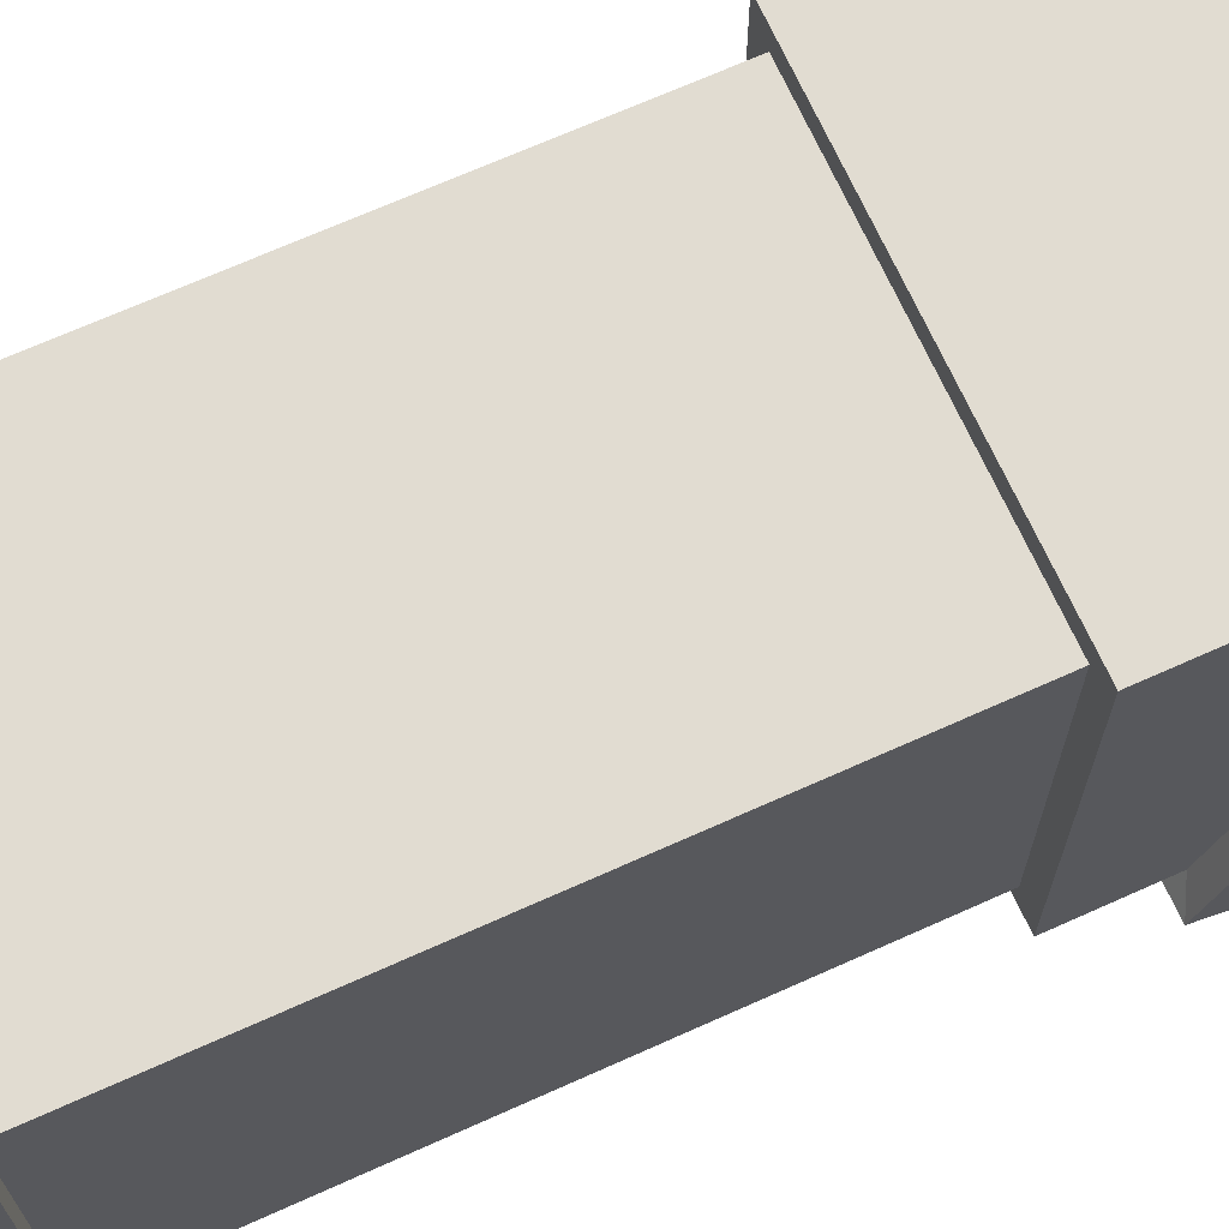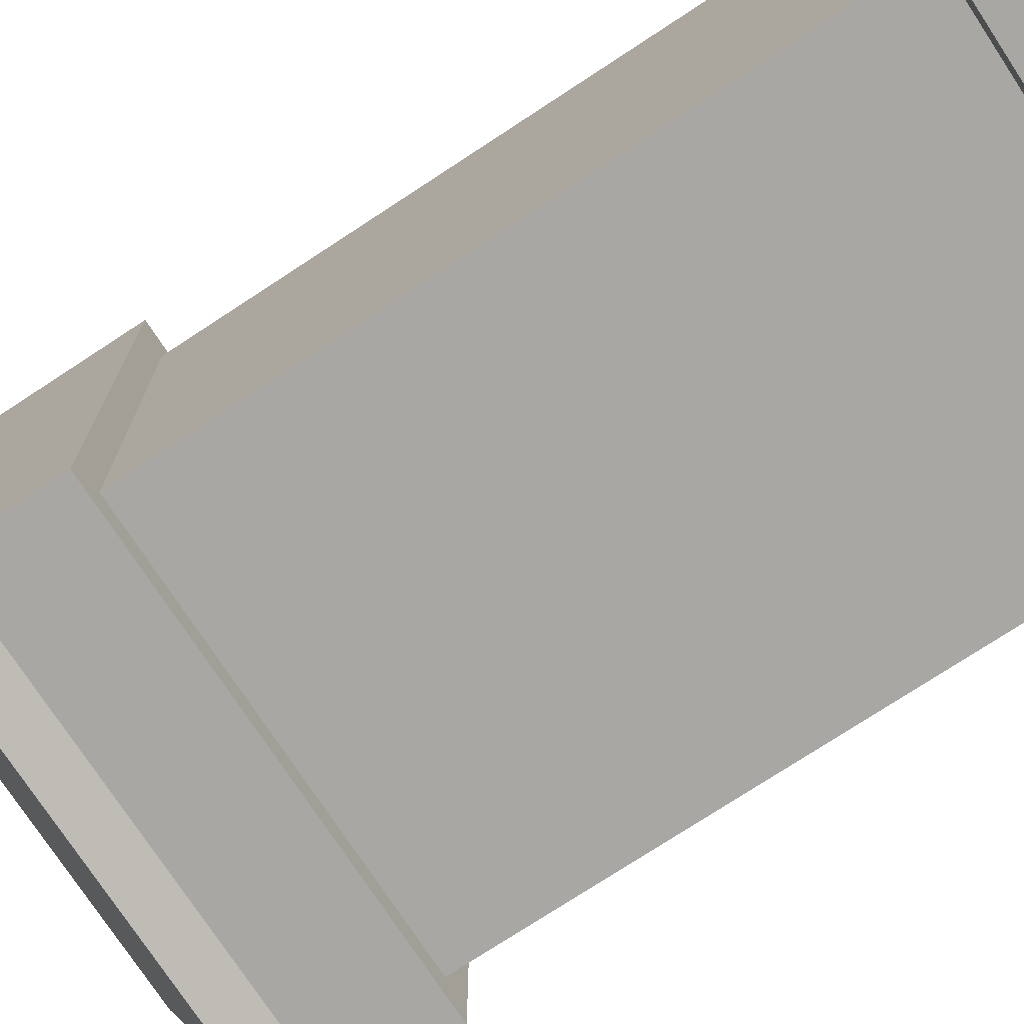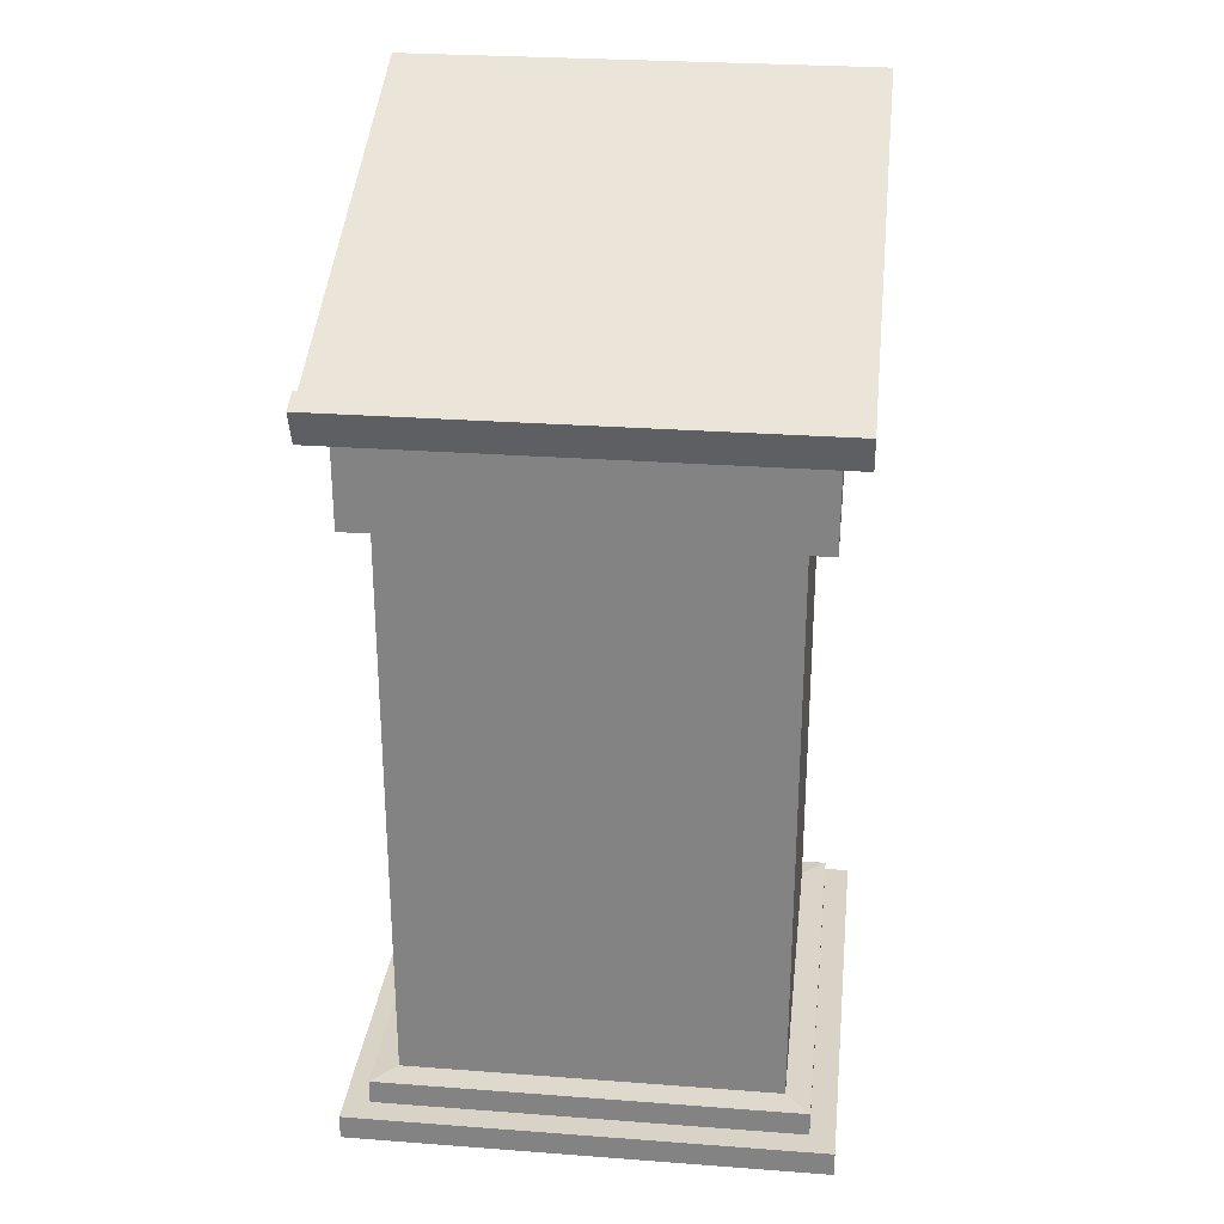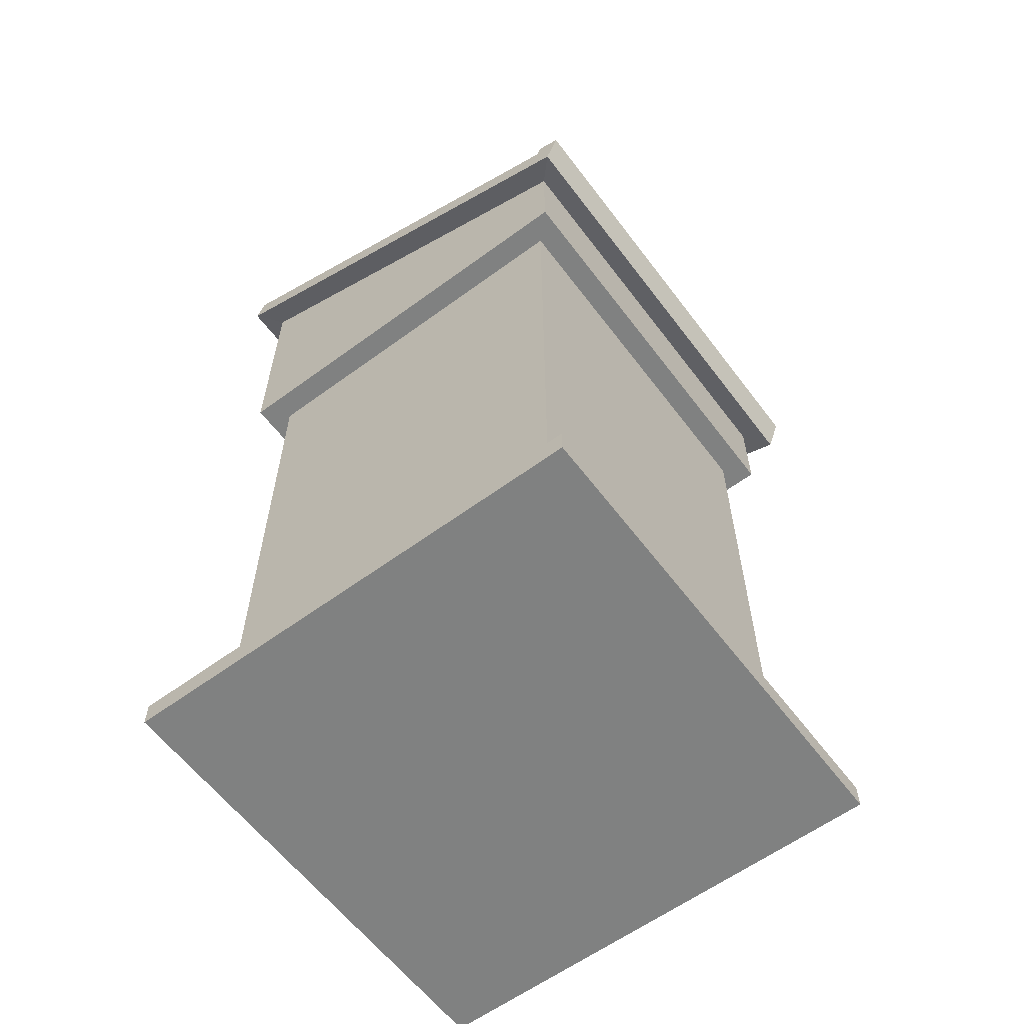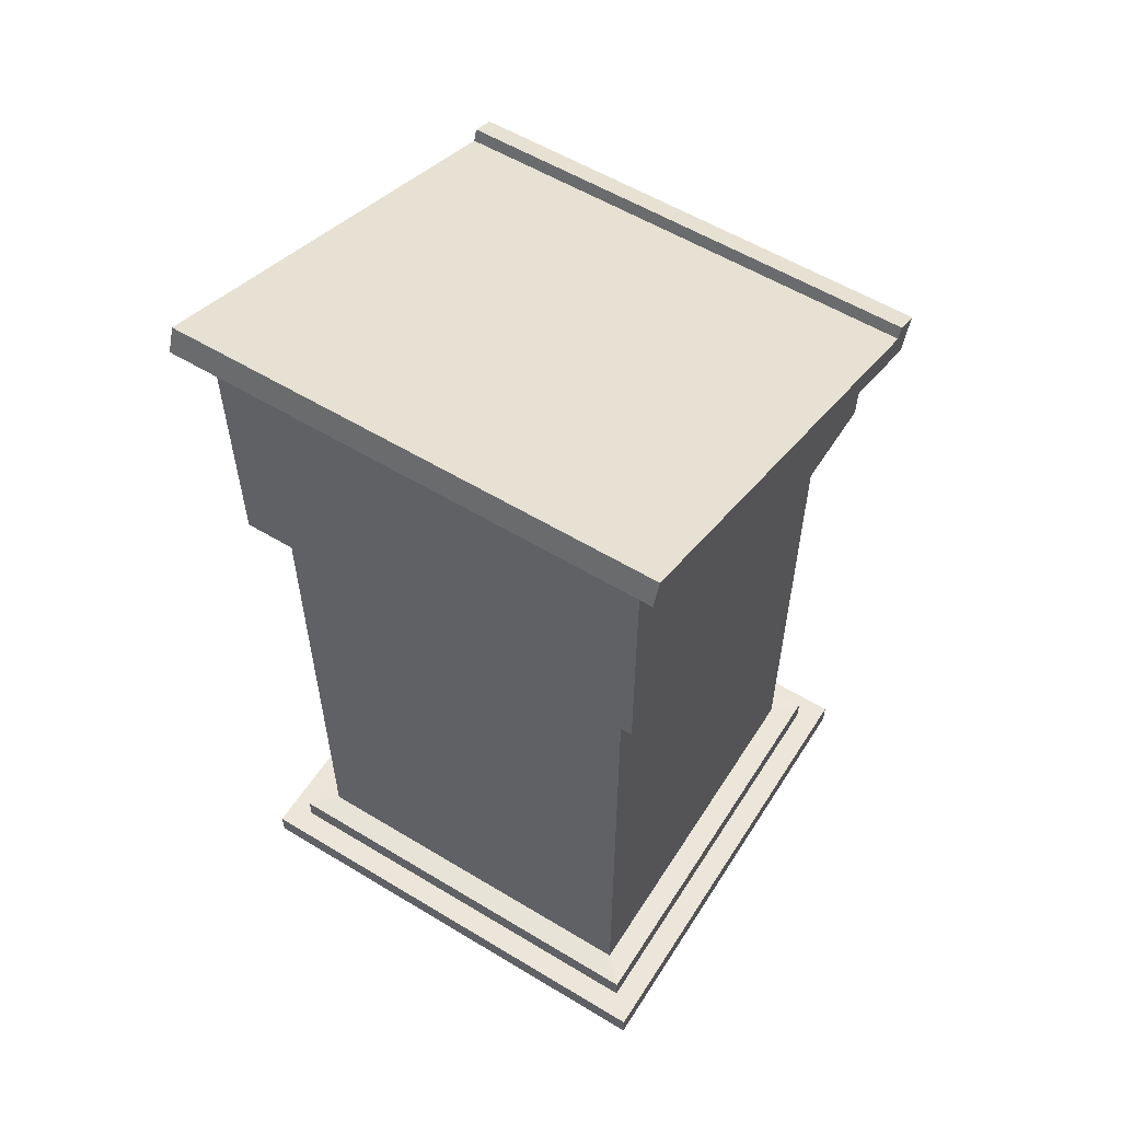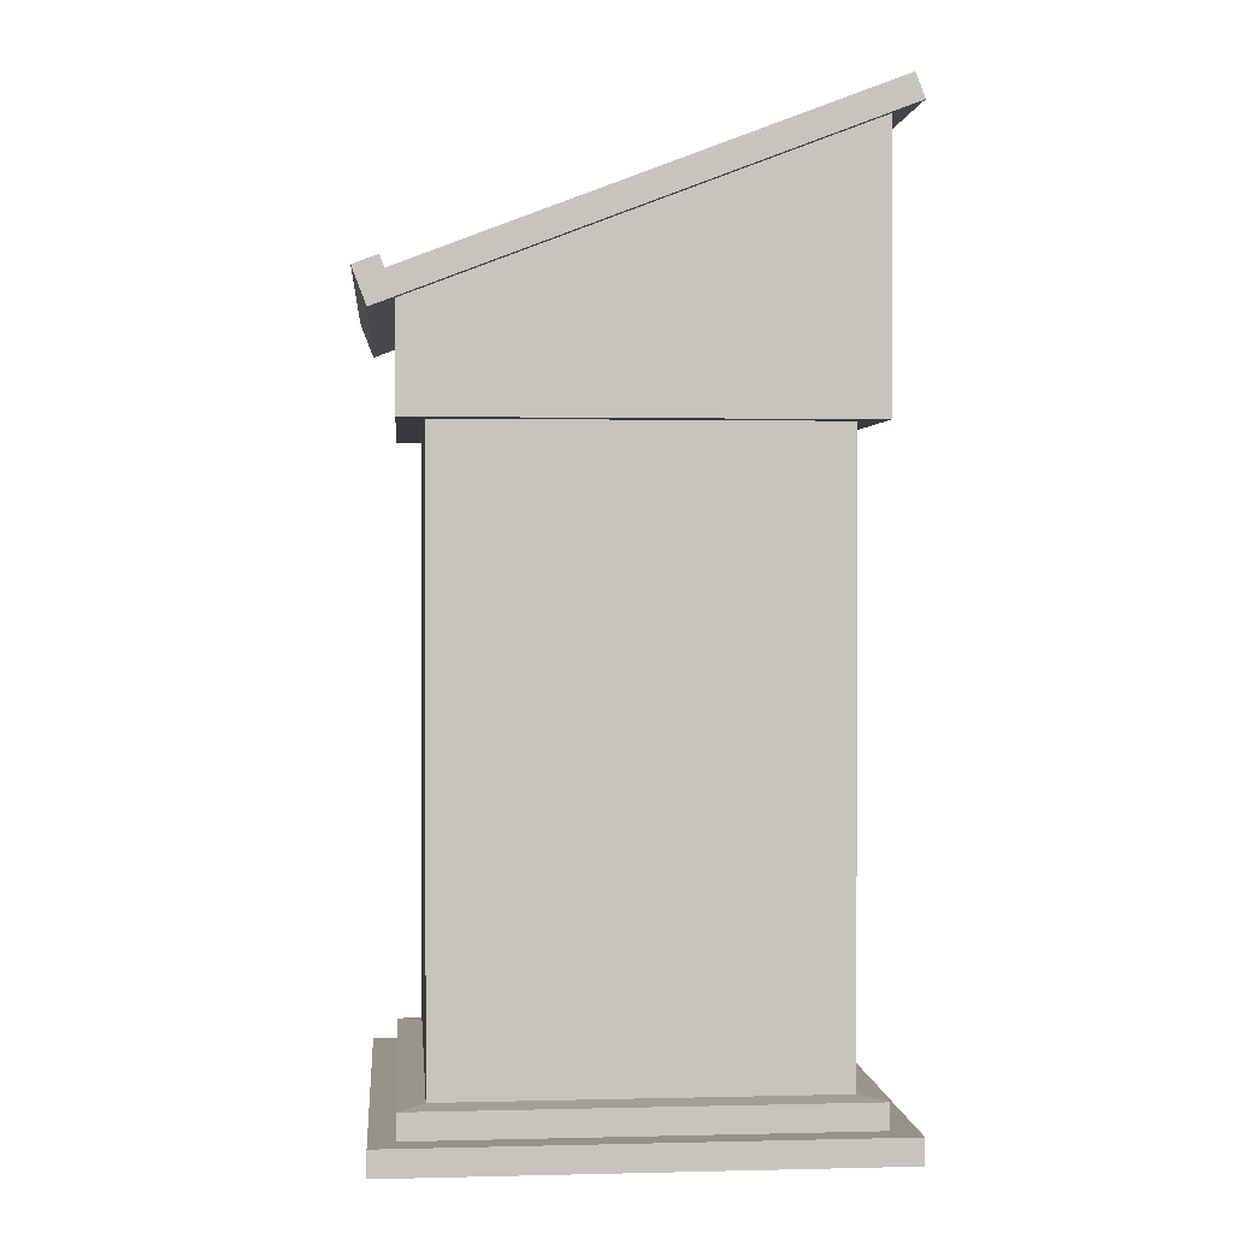
<metadata>
{"format":"obj","ext":"obj","renderer":"f3d","projection":"perspective","resolution":1024,"background":"white","views":[{"elev":69.2,"azim":65.8,"up":"+Z"},{"elev":-74.8,"azim":-56.7,"up":"+Z"},{"elev":28.0,"azim":-173.5,"up":"+Y"},{"elev":-60.3,"azim":126.9,"up":"+Y"},{"elev":57.0,"azim":32.2,"up":"+Y"},{"elev":1.1,"azim":-95.2,"up":"+Y"}]}
</metadata>
<code>
v  -18.85 0.1742 37.38
v  -18.85 0.1742 -0.6238
v  19.15 0.1742 -0.6238
v  19.15 0.1742 37.38
v  19.15 74.78 36.53
v  19.15 61.07 0.6804
v  -18.85 61.07 0.6804
v  -18.85 74.78 36.53
v  -14.85 4.327 33.38
v  15.15 4.327 33.38
v  15.15 51.33 33.38
v  -14.85 51.33 33.38
v  15.15 4.327 3.376
v  15.15 51.33 3.376
v  -14.85 4.327 3.376
v  -14.85 51.33 3.376
v  -16.85 4.174 1.376
v  -16.85 4.174 35.38
v  17.15 4.174 1.376
v  17.15 4.174 35.38
v  -16.85 2.174 1.376
v  -16.85 2.174 35.38
v  17.15 2.174 1.376
v  17.15 2.174 35.38
v  -18.85 2.174 -0.6238
v  -18.85 2.174 37.38
v  19.15 2.174 -0.6238
v  19.15 2.174 37.38
v  17.15 51.33 35.38
v  -16.85 51.33 35.38
v  17.15 51.33 1.376
v  -16.85 51.33 1.376
v  17.15 72.33 35.38
v  -16.85 72.33 35.38
v  17.15 59.33 1.376
v  -16.85 59.33 1.376
v  19.15 72.91 37.24
v  -18.85 72.91 37.24
v  19.15 58.48 -0.4921
v  -18.85 58.48 -0.4921
v  19.15 60.35 -1.206
v  -18.85 60.35 -1.206
v  19.15 61.28 -1.563
v  -18.85 61.28 -1.563
v  -18.85 62 0.3233
v  19.15 62 0.3233
g Box001
f 1 2 3 4
f 5 6 7 8
f 9 10 11 12
f 10 13 14 11
f 13 15 16 14
f 15 9 12 16
f 9 15 17 18
f 15 13 19 17
f 13 10 20 19
f 10 9 18 20
f 18 17 21 22
f 17 19 23 21
f 19 20 24 23
f 20 18 22 24
f 22 21 25 26
f 21 23 27 25
f 23 24 28 27
f 24 22 26 28
f 26 25 2 1
f 25 27 3 2
f 27 28 4 3
f 28 26 1 4
f 12 11 29 30
f 11 14 31 29
f 14 16 32 31
f 16 12 30 32
f 30 29 33 34
f 29 31 35 33
f 31 32 36 35
f 32 30 34 36
f 34 33 37 38
f 33 35 39 37
f 35 36 40 39
f 36 34 38 40
f 38 37 5 8
f 37 39 41 6
f 37 6 5
f 39 40 42 41
f 40 38 8 7
f 40 7 42
f 43 44 45 46
f 41 42 44 43
f 42 7 45 44
f 7 6 46 45
f 6 41 43 46

</code>
